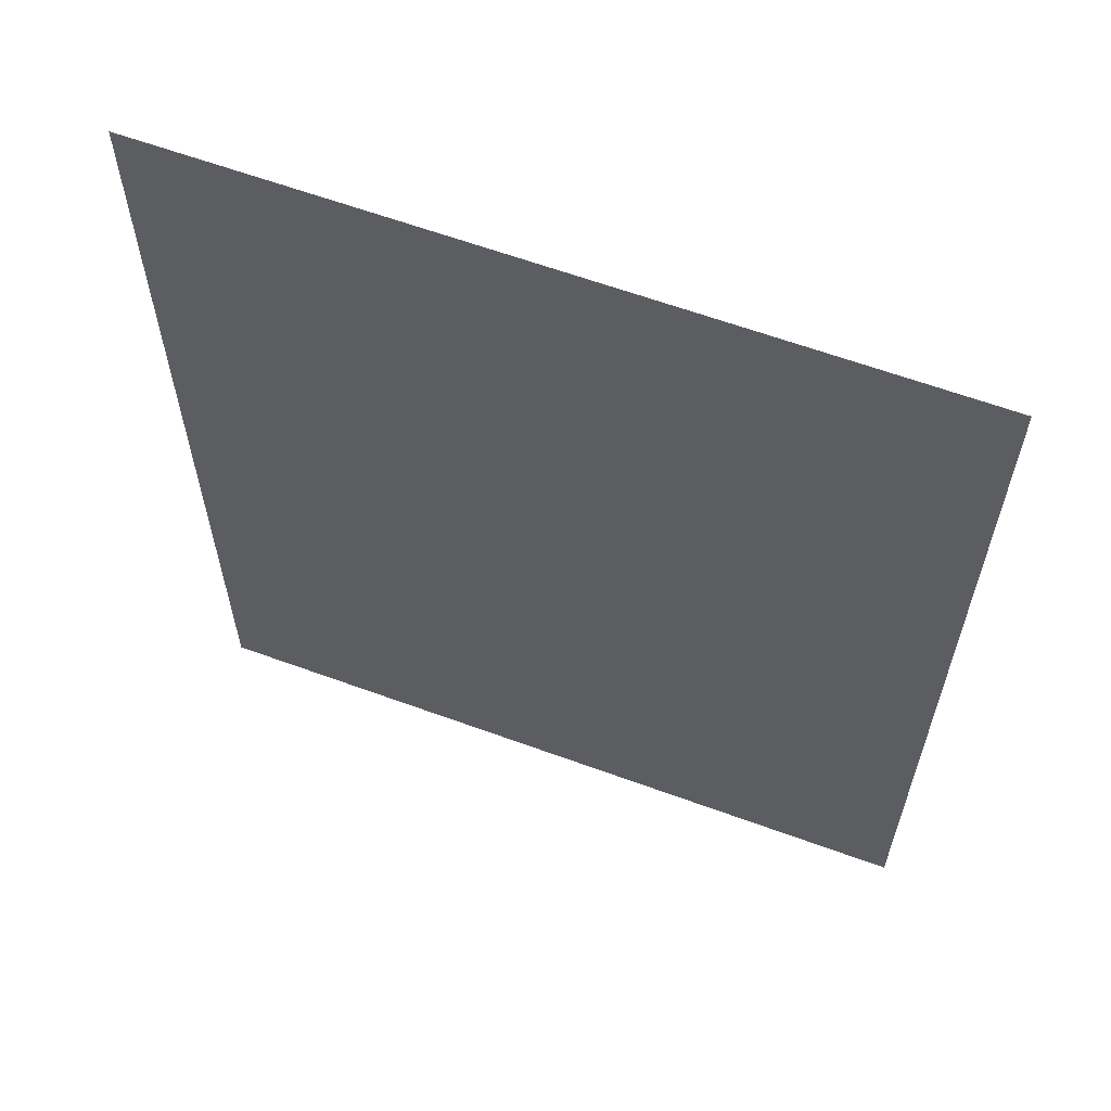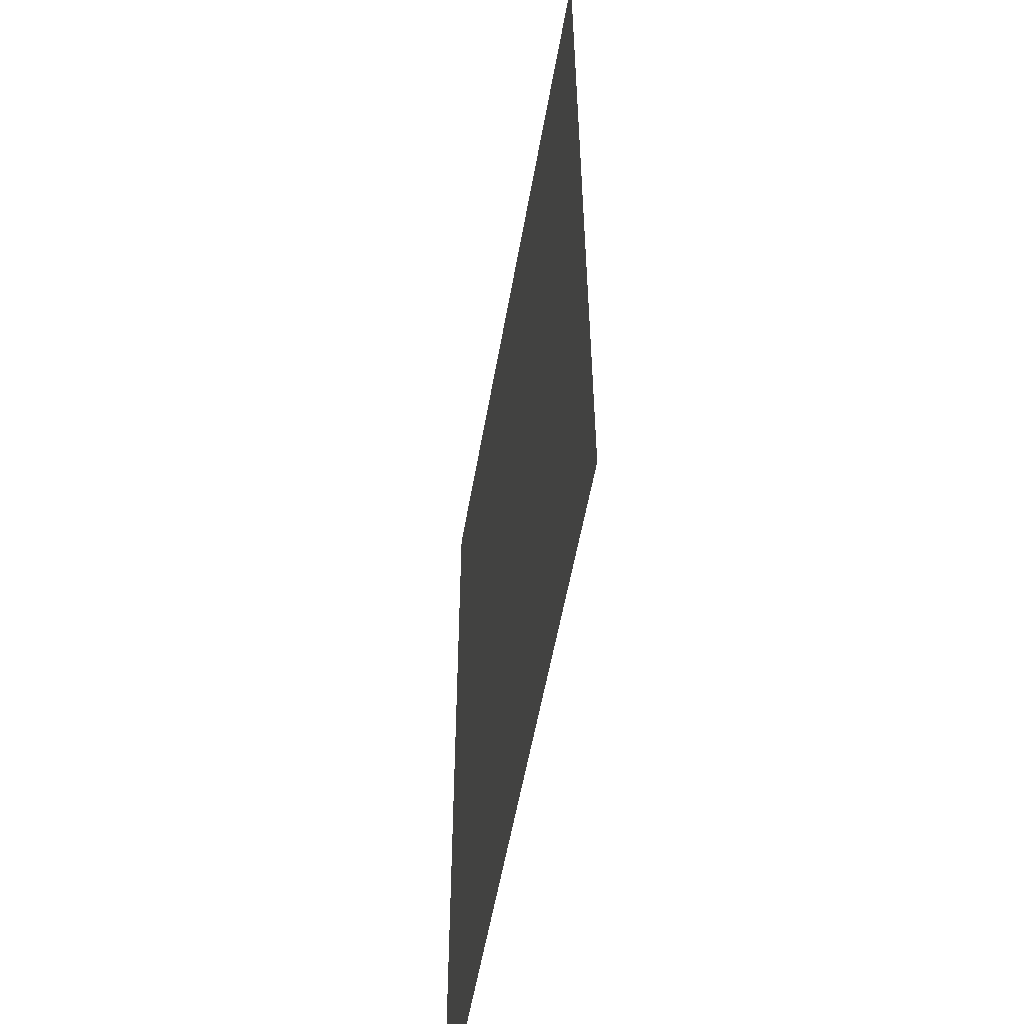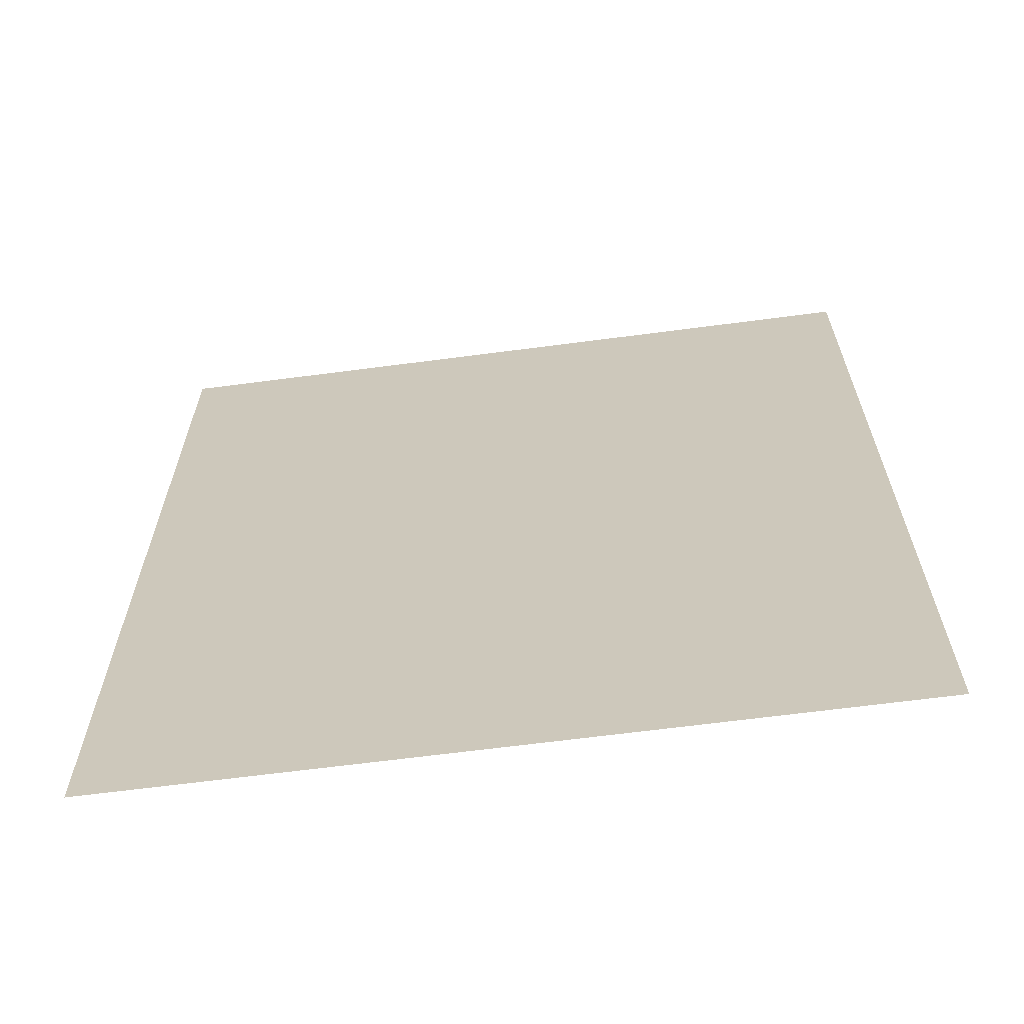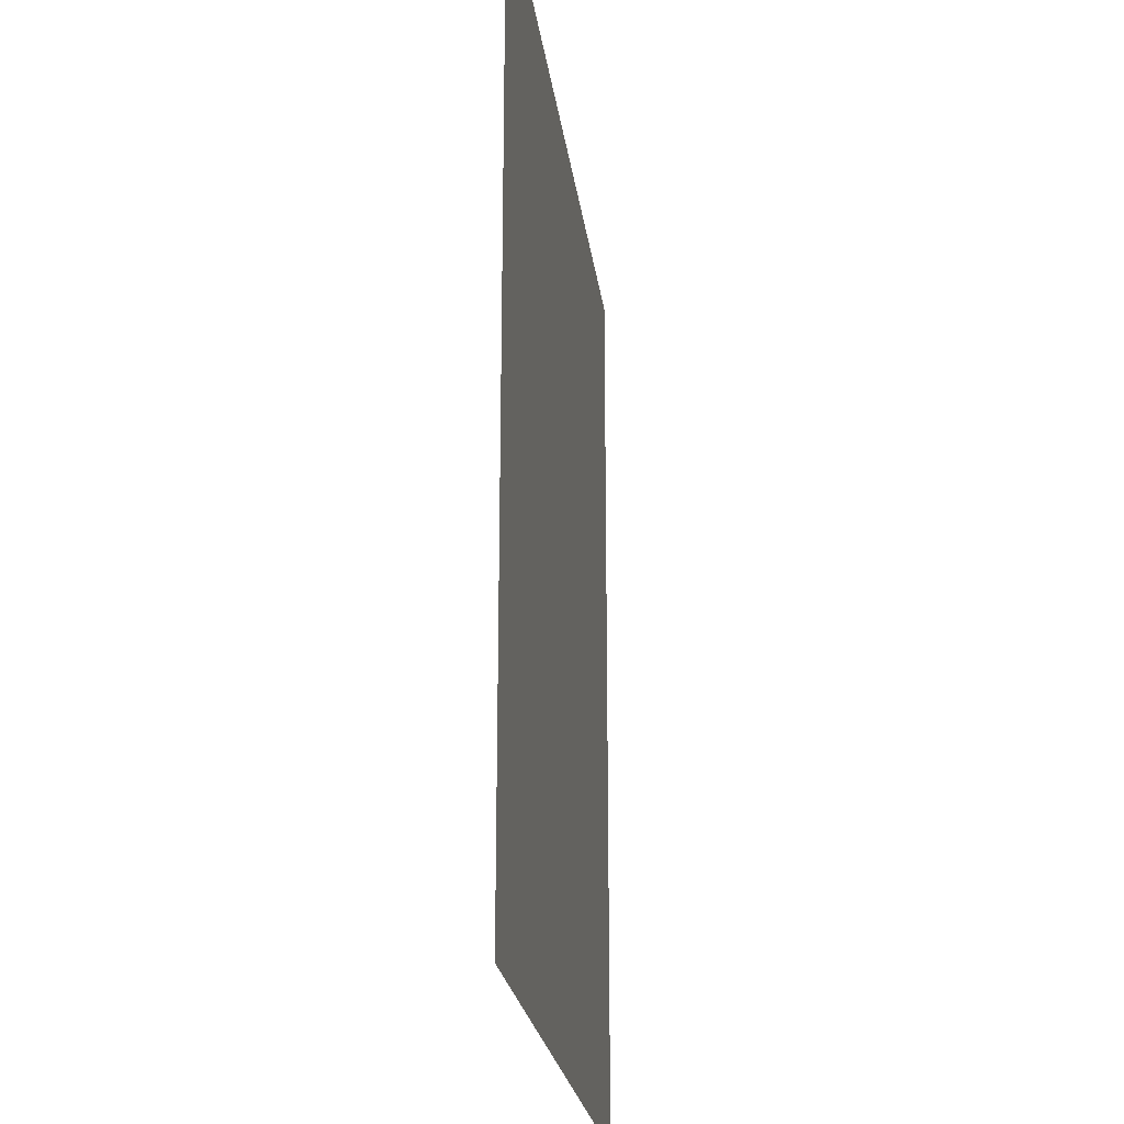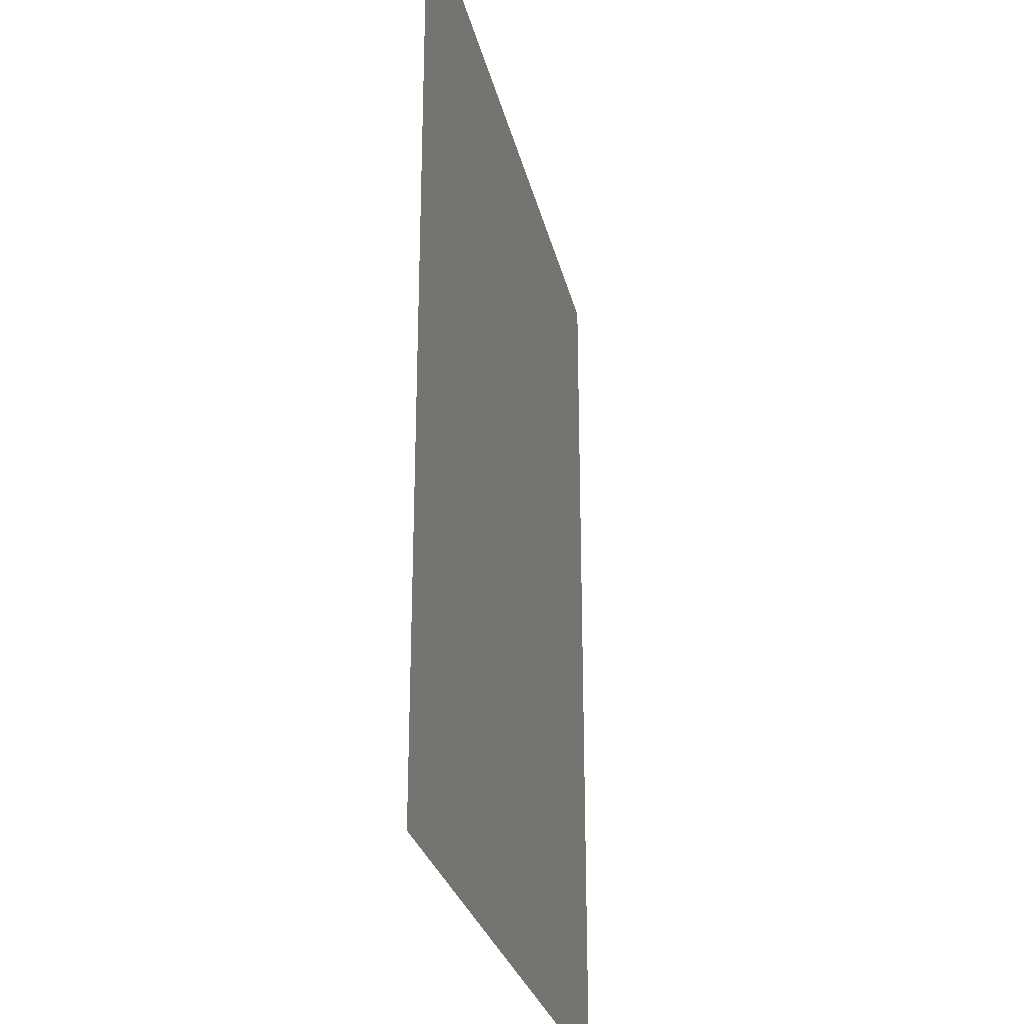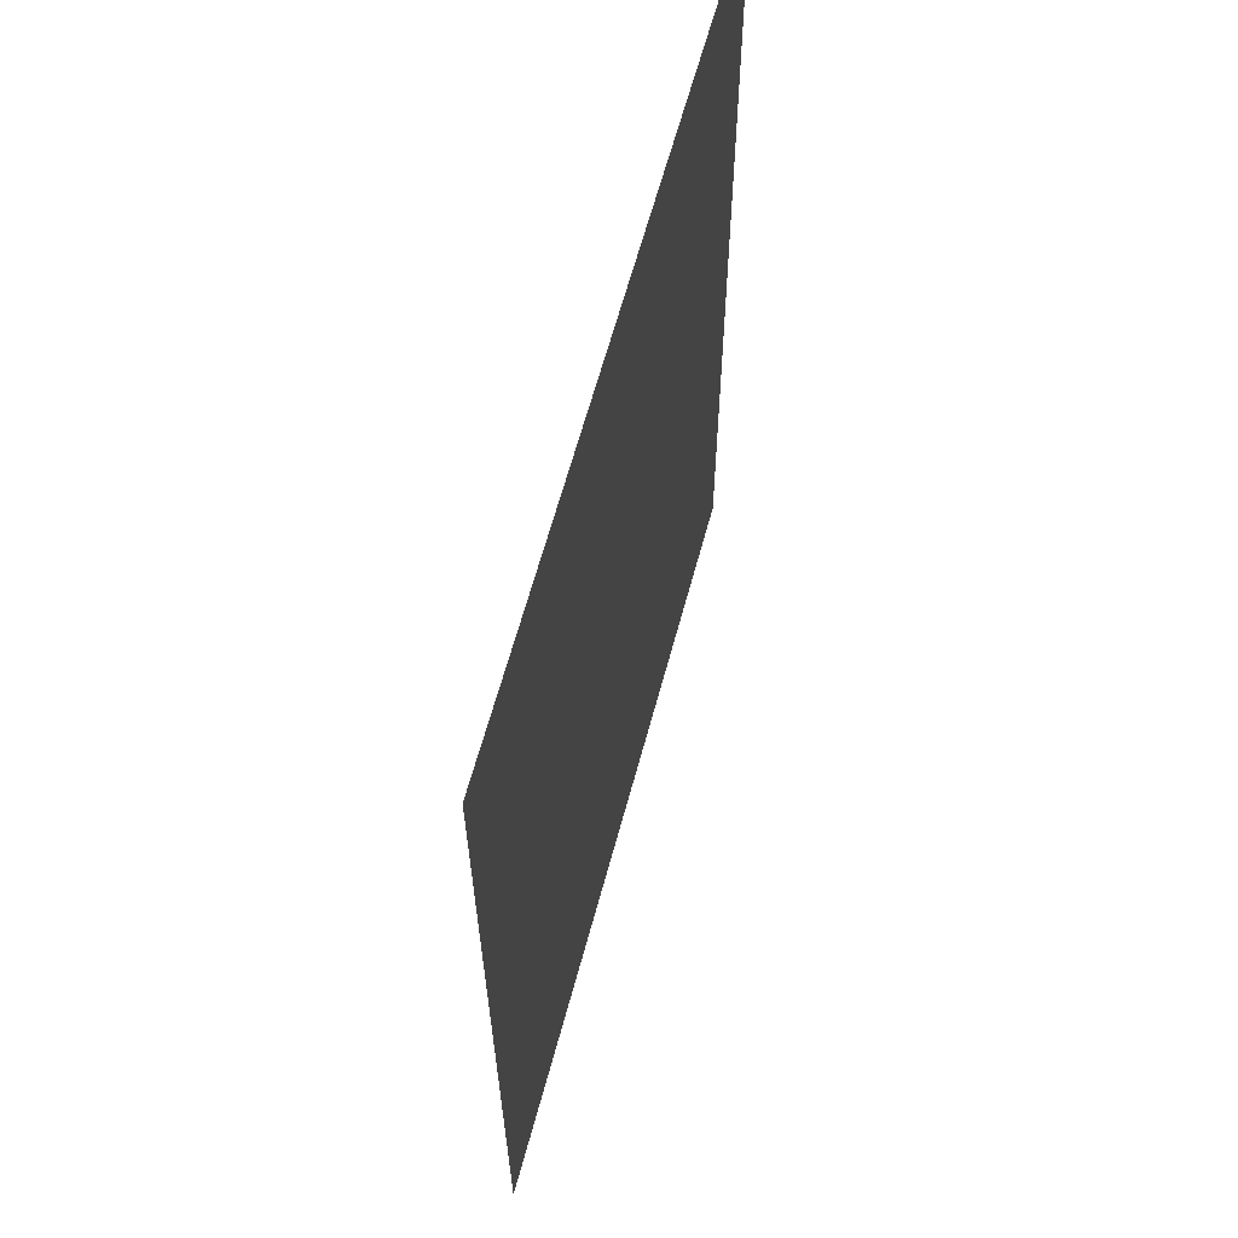
<metadata>
{"format":"obj","ext":"obj","renderer":"f3d","projection":"perspective","resolution":1024,"background":"white","views":[{"elev":62.2,"azim":20.4,"up":"+Z"},{"elev":-55.3,"azim":80.2,"up":"+Z"},{"elev":-65.7,"azim":7.5,"up":"+Z"},{"elev":-23.1,"azim":-82.7,"up":"+Z"},{"elev":-27.5,"azim":102.5,"up":"+Z"},{"elev":63.5,"azim":105.1,"up":"+Z"}]}
</metadata>
<code>
g pb_Mesh180550
v 0 0 -18
v 14.43 0 -18
v 0 0 0
v 14.43 0 0
v 0 0 18
v 14.43 0 18
v -14.43 0 0
v -14.43 0 18
v -14.43 0 -18
g pb_Mesh180550_0
f 3 2 1
f 3 4 2
f 5 4 3
f 5 6 4
f 8 3 7
f 8 5 3
f 7 1 9
f 7 3 1

</code>
